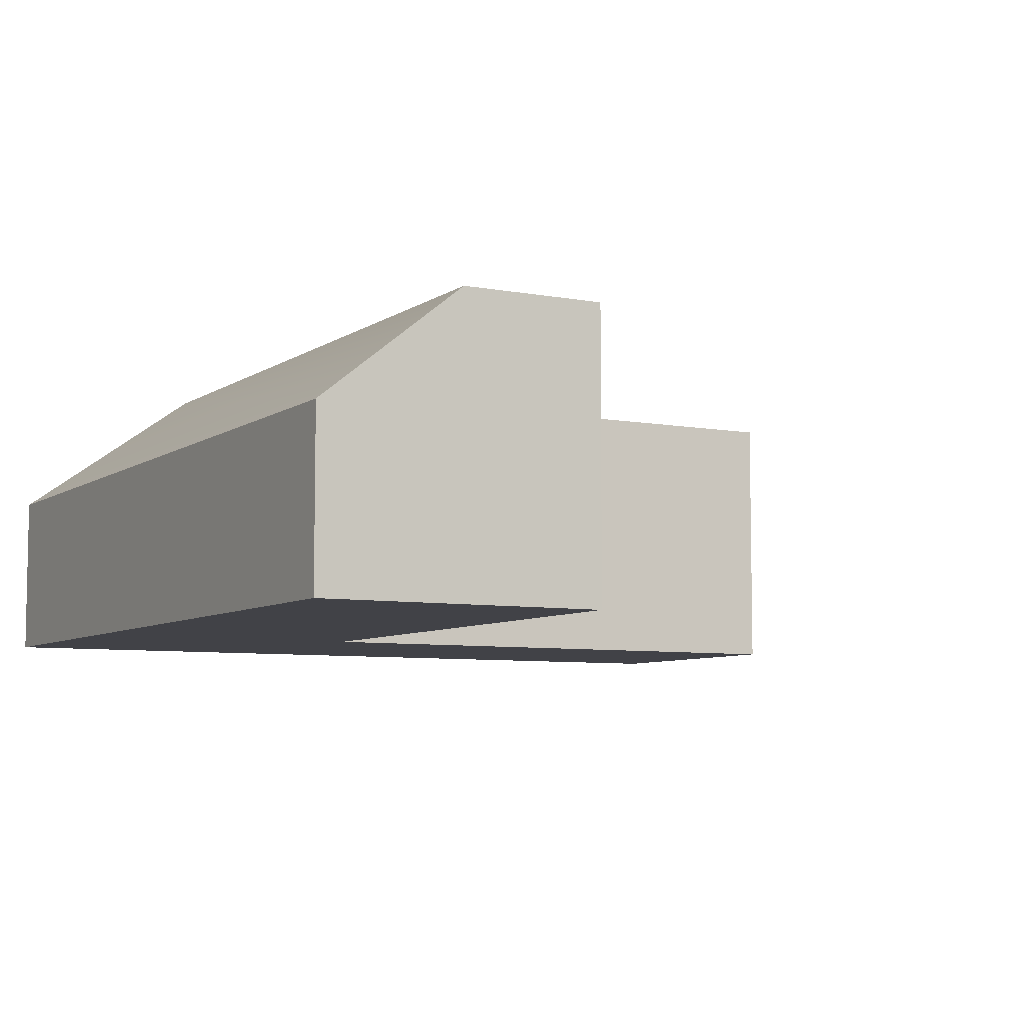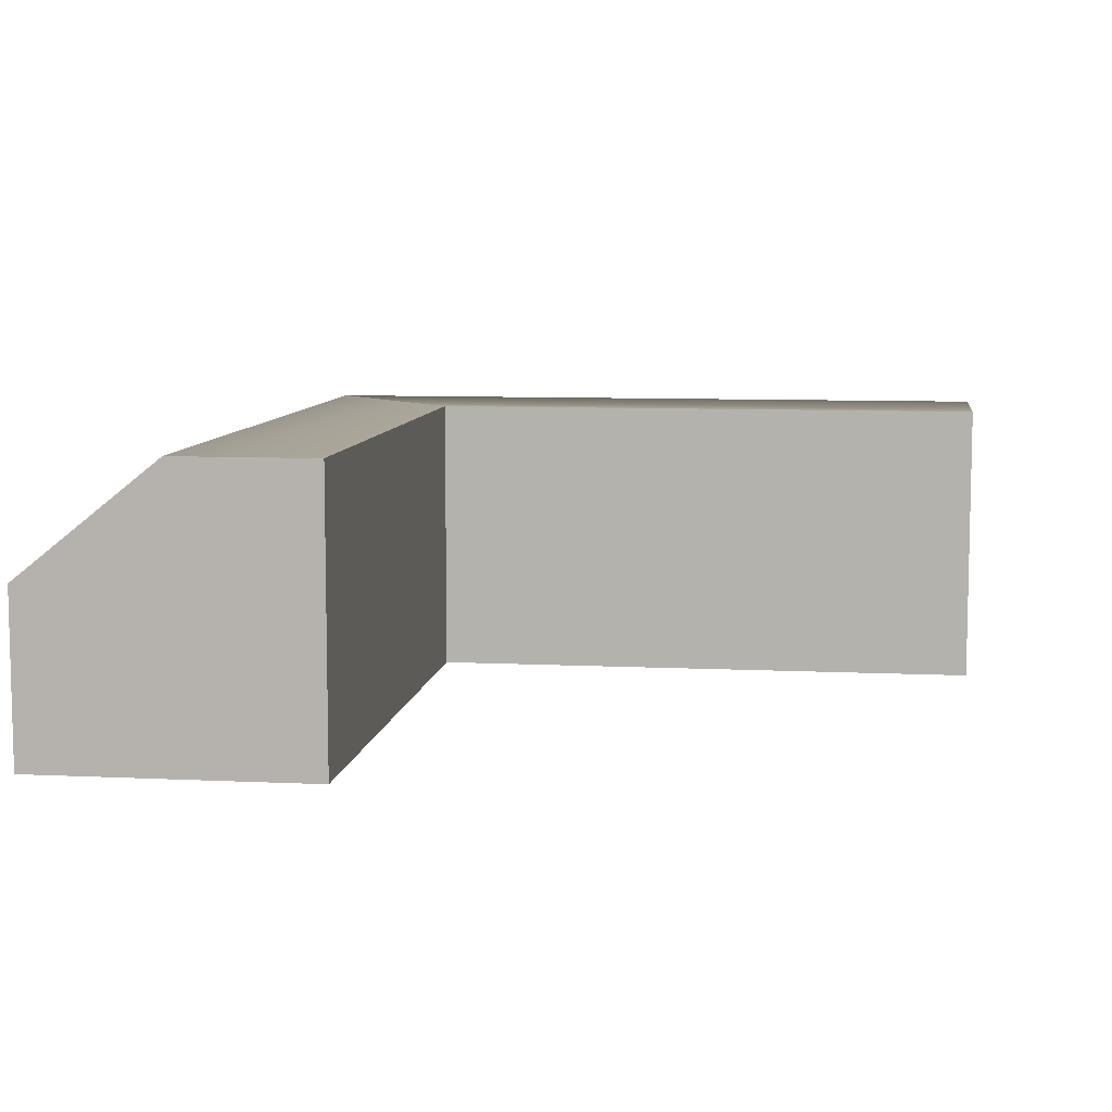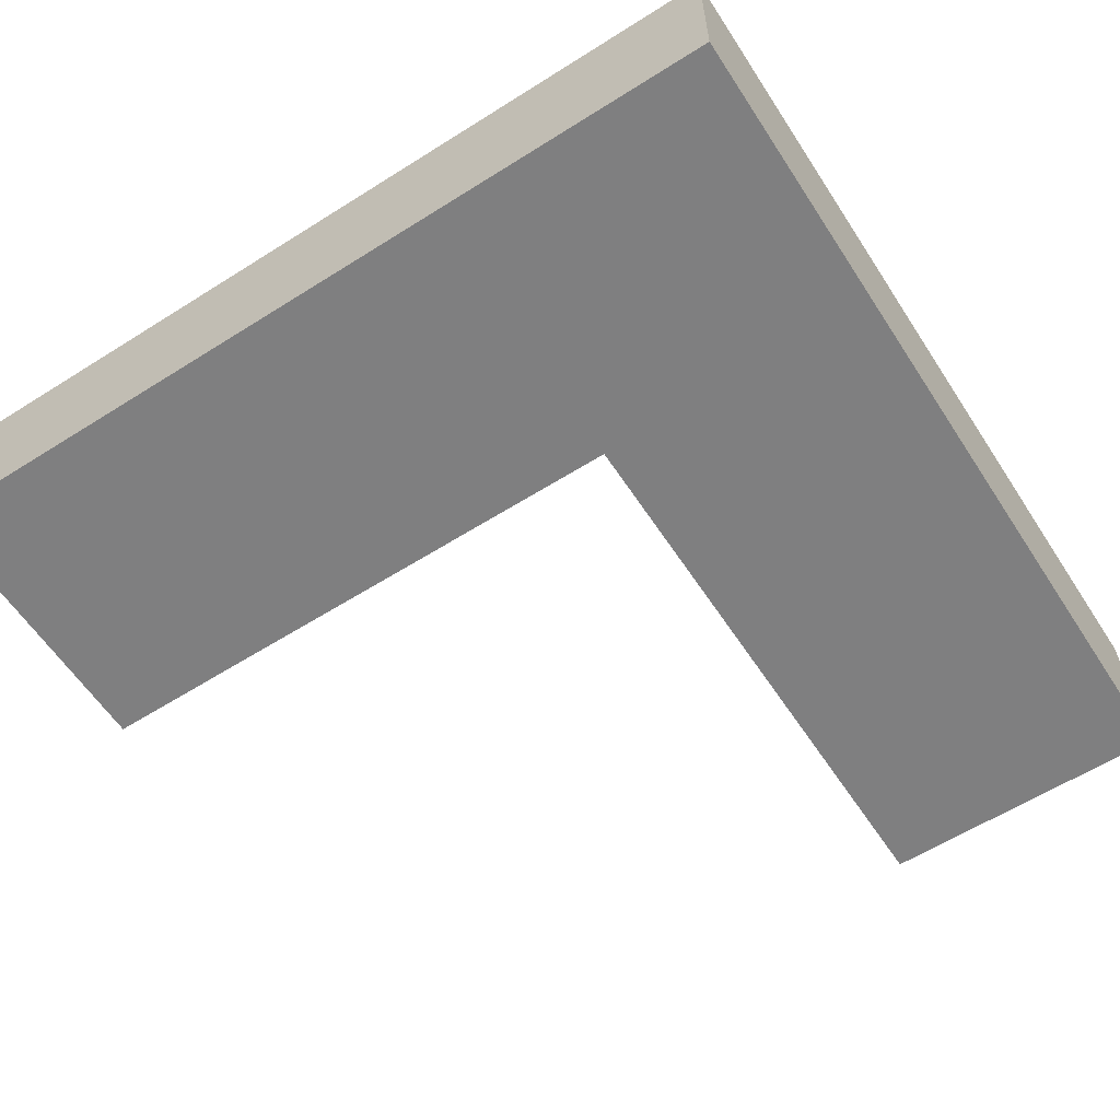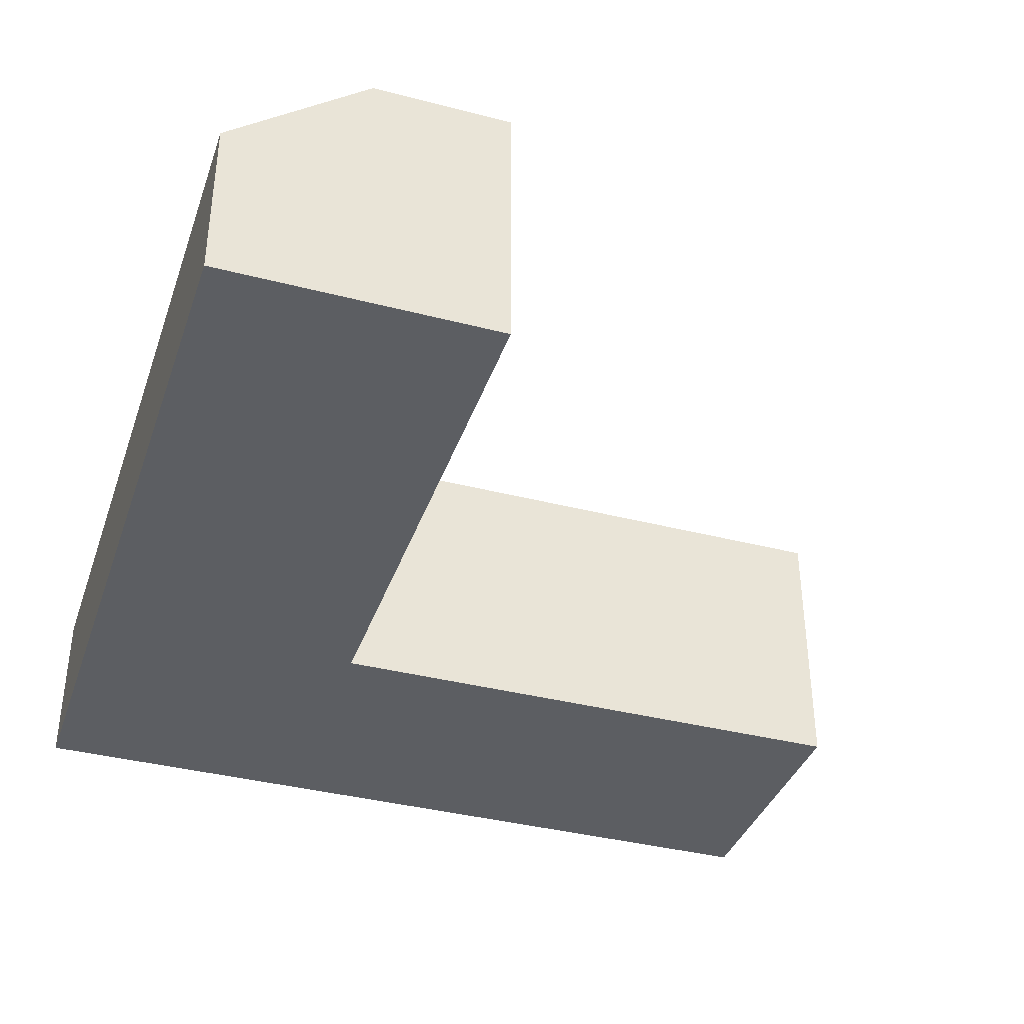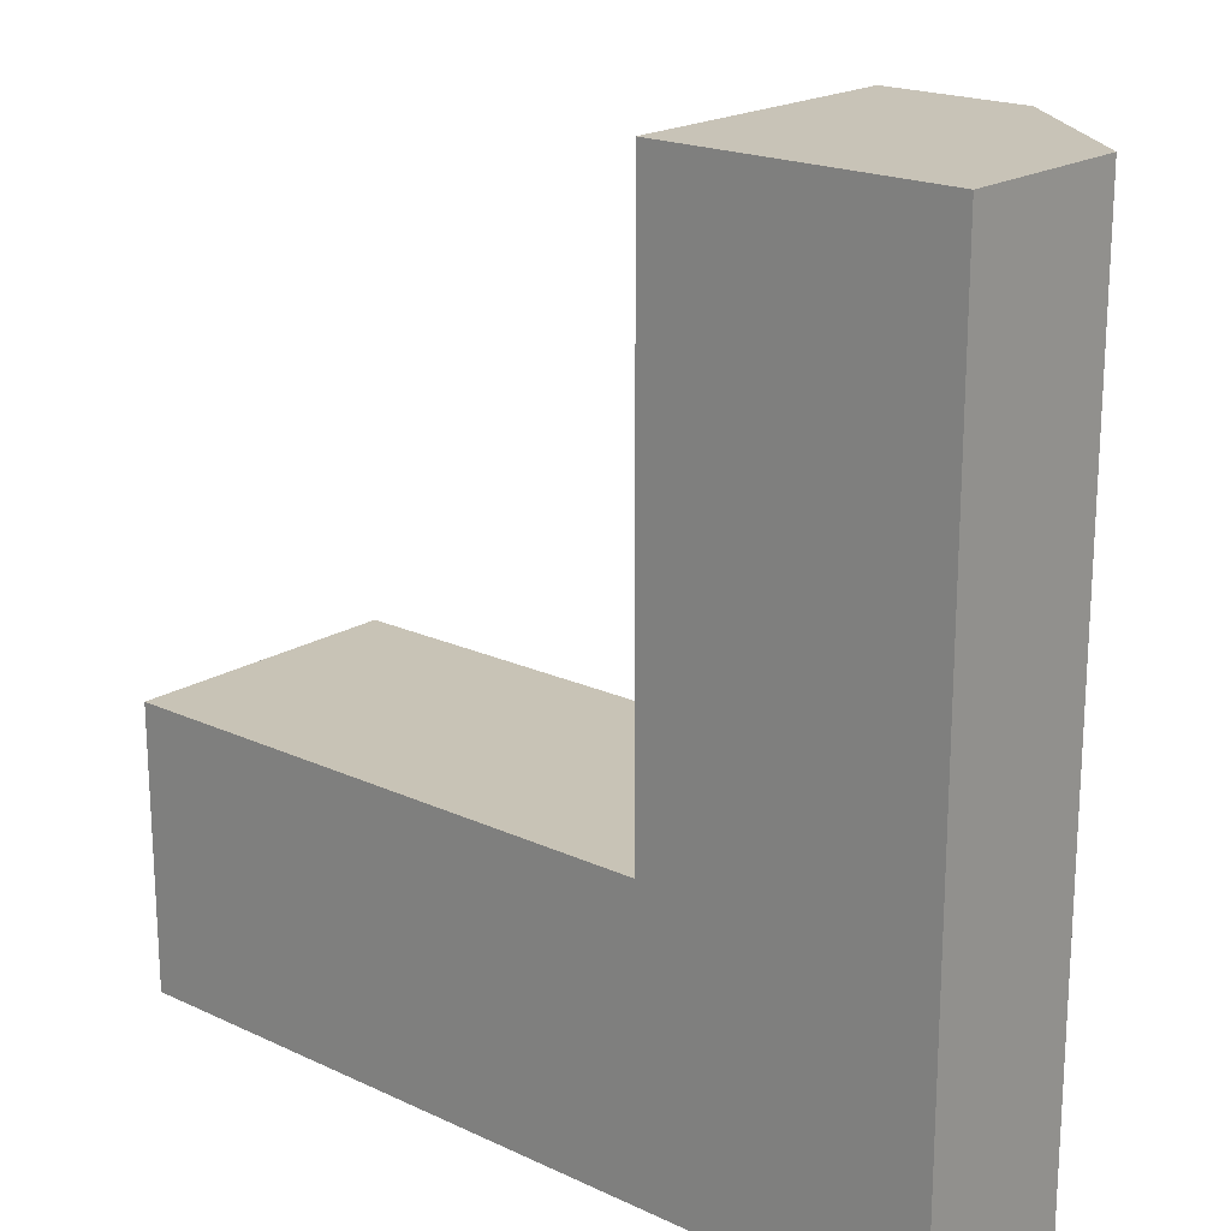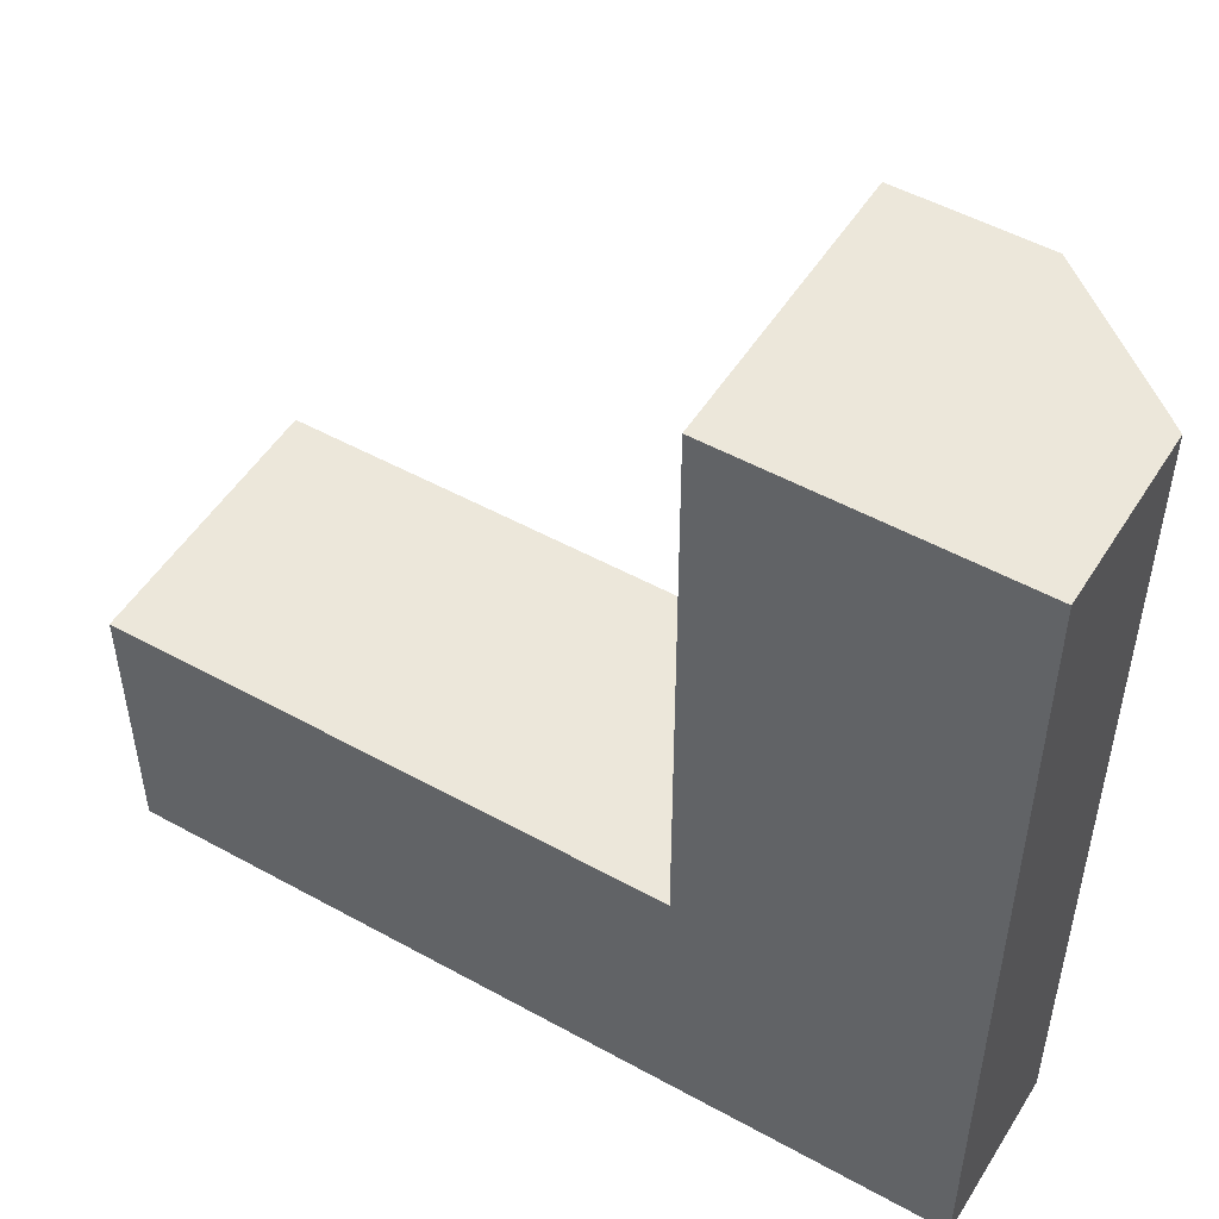
<metadata>
{"format":"obj","ext":"obj","renderer":"f3d","projection":"perspective","resolution":1024,"background":"white","views":[{"elev":-6.8,"azim":-118.9,"up":"+Y"},{"elev":8.2,"azim":-82.4,"up":"+Y"},{"elev":-59.8,"azim":122.9,"up":"+Y"},{"elev":-37.7,"azim":-108.3,"up":"+Y"},{"elev":19.6,"azim":41.0,"up":"+Z"},{"elev":51.0,"azim":31.1,"up":"+Z"}]}
</metadata>
<code>
g default
v 0 0 -3
v 0 0.6002 -3
v -3 1 -2
v -3 1 -2.5
v -3 0.6 -3
v -3 0 -2
v -3 0 -2.5
v -3 0 -3
v -0.9973 1 -1.997
v -0.4984 1 -2.498
v -0.9973 0 -1.997
v -0.4984 0 -2.498
v -1 0 0
v -0.5 0 0
v 0 0 0
v -1 1 0
v -0.5 1 0
v 0 0.6 0
g Inside_Corner
f 3 4 7 6
f 4 5 8 7
f 6 7 12 11
f 7 8 1 12
f 1 8 5 2
f 6 11 9 3
f 9 10 4 3
f 10 2 5 4
f 13 14 17 16
f 14 15 18 17
f 16 17 10 9
f 17 18 2 10
f 15 1 2 18
f 11 12 14 13
f 12 1 15 14
f 9 11 13 16

</code>
